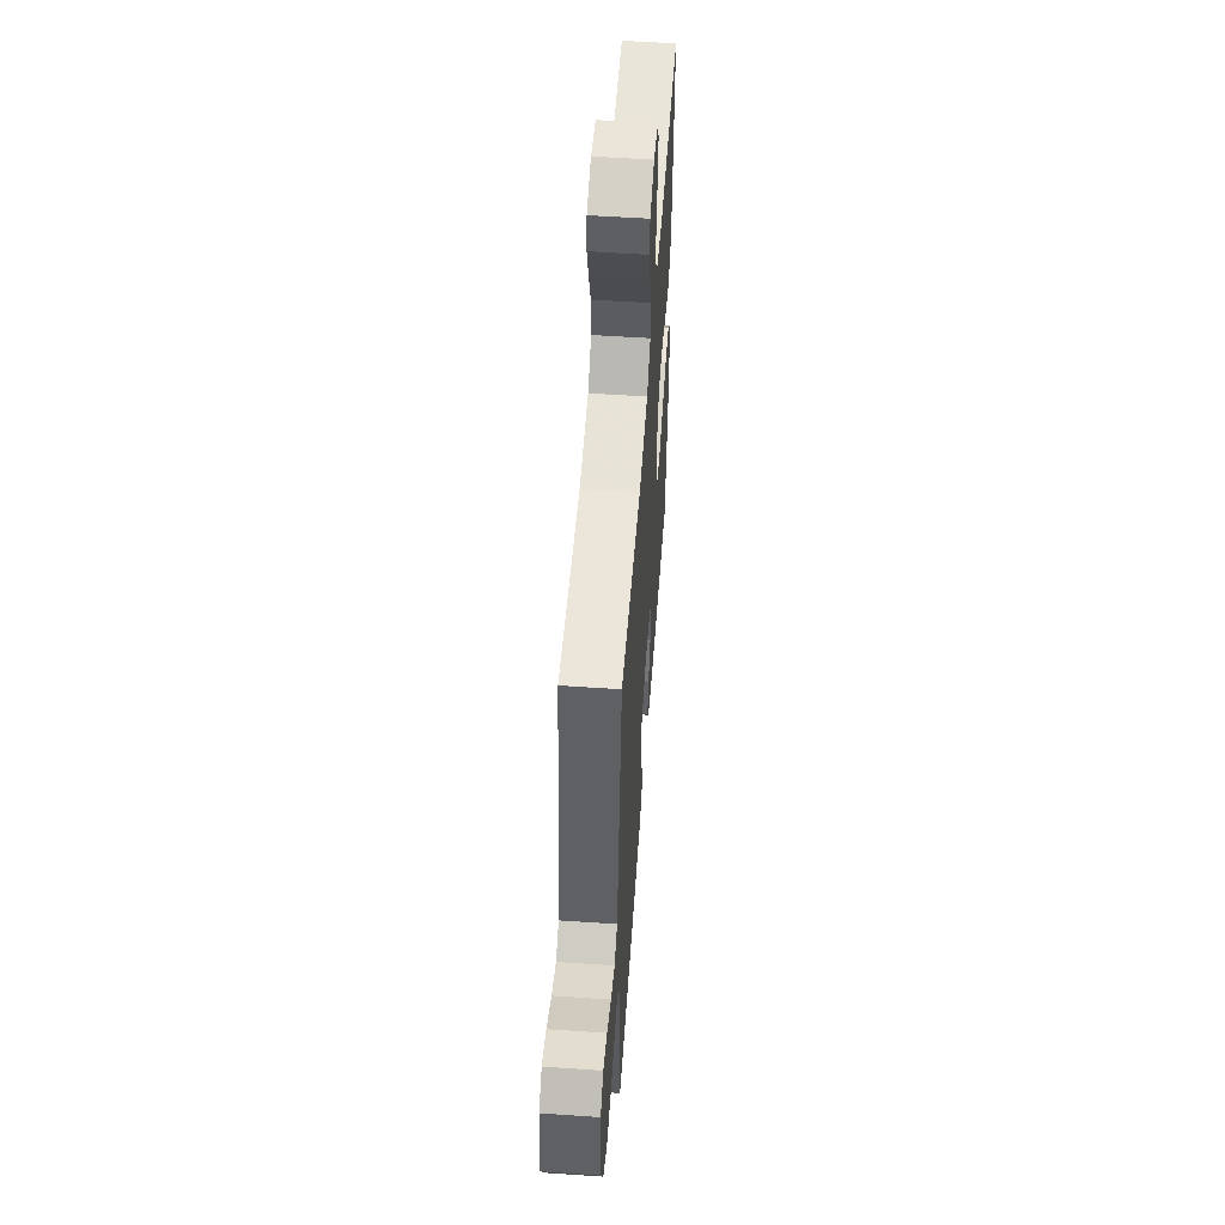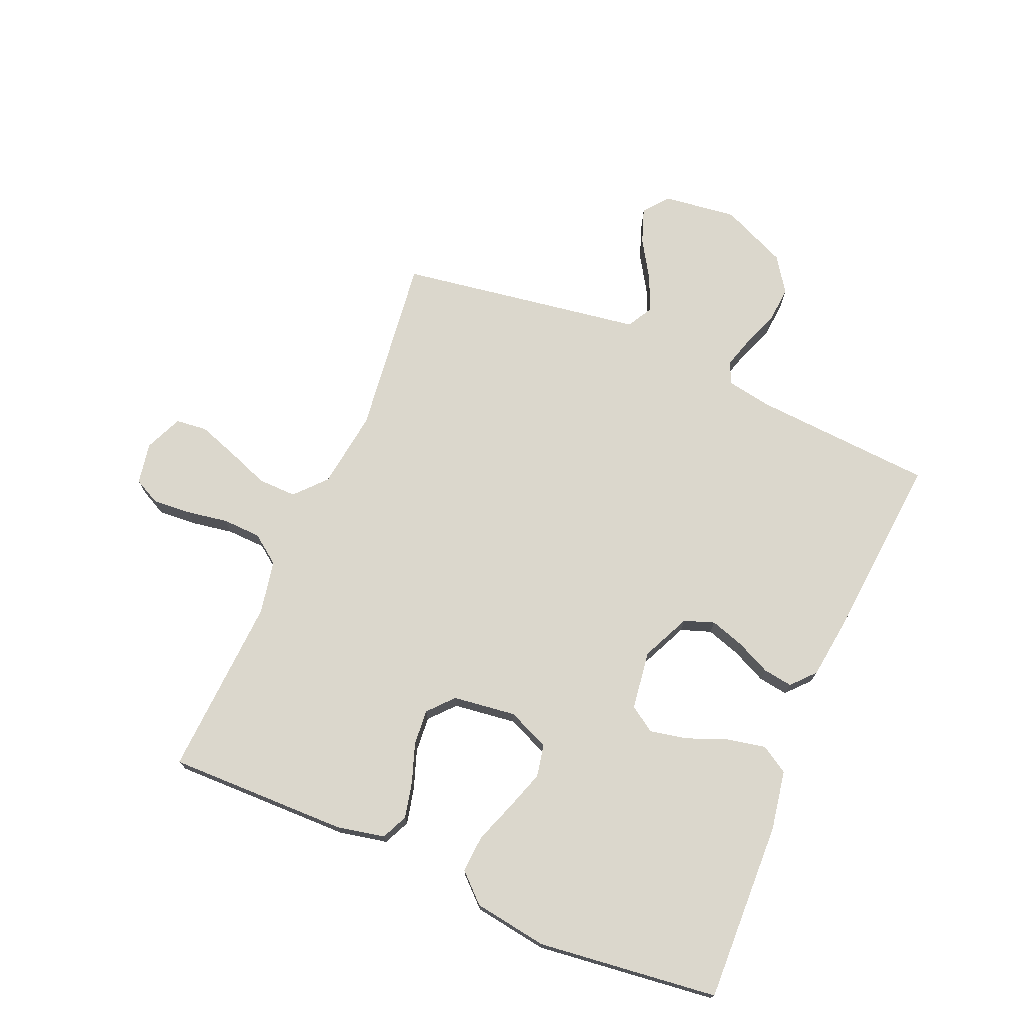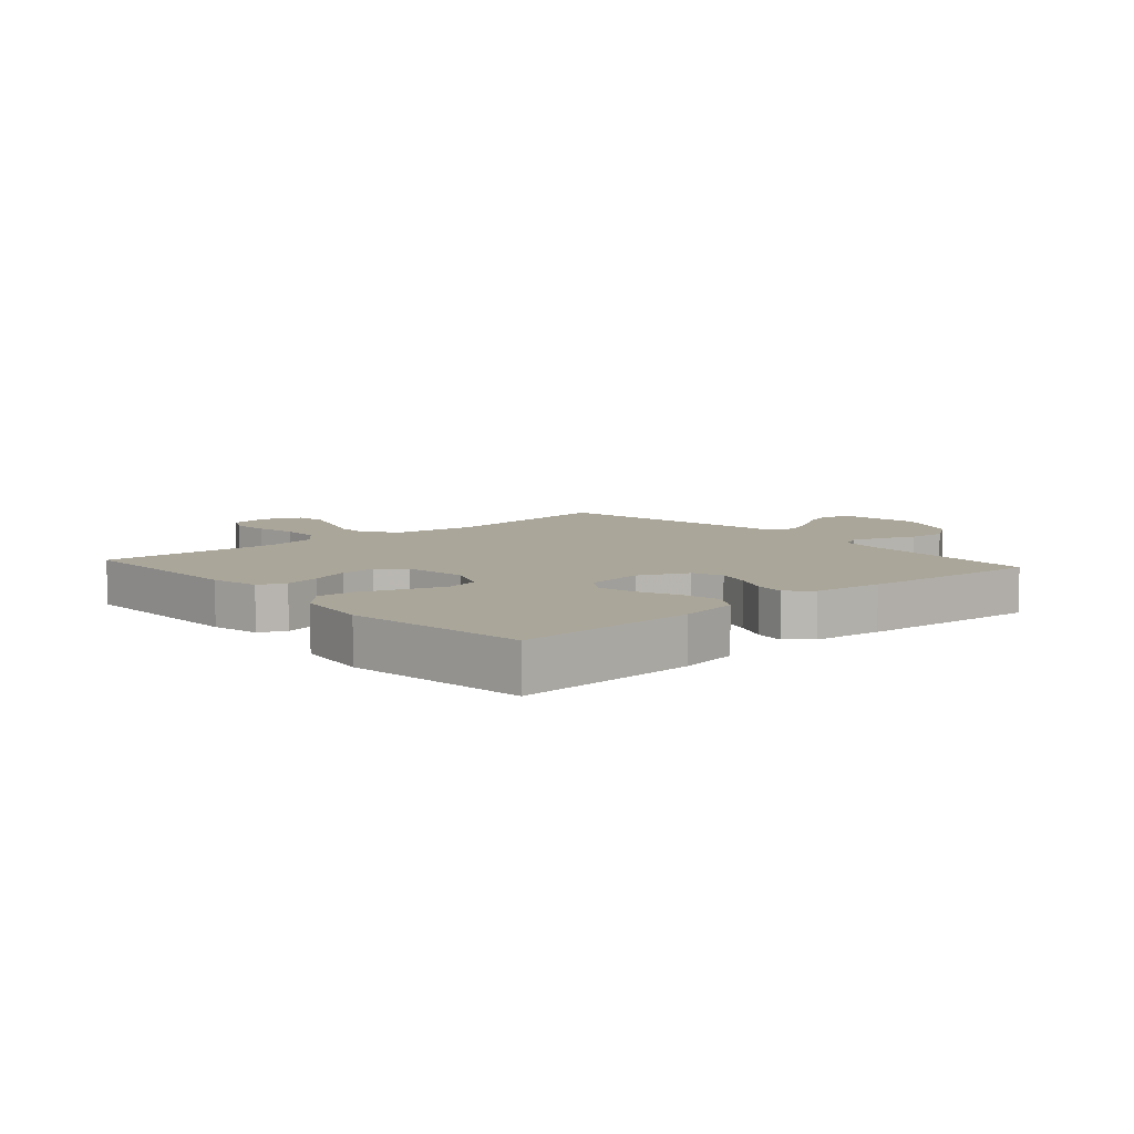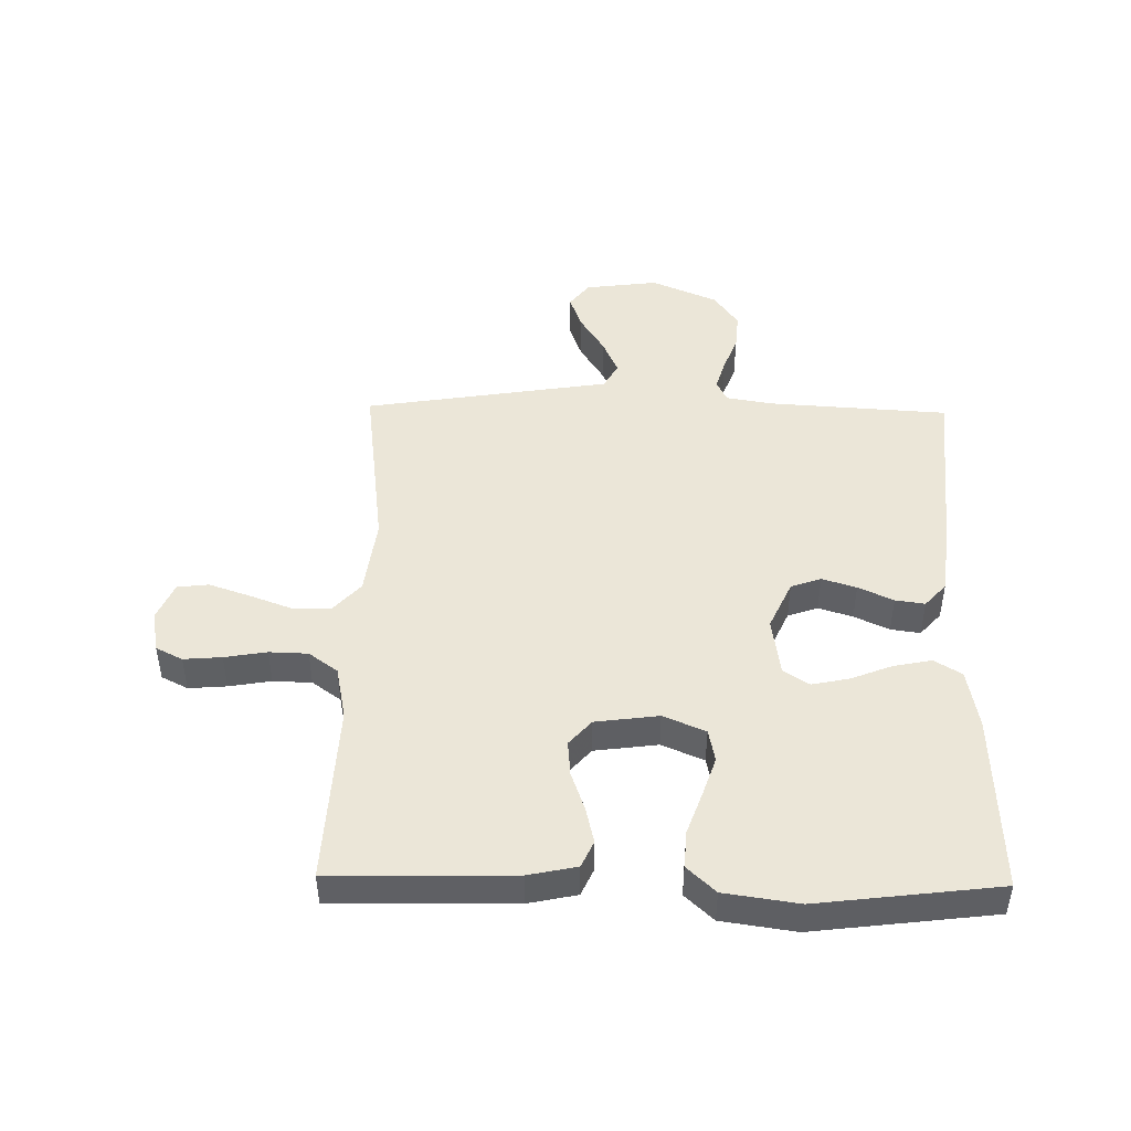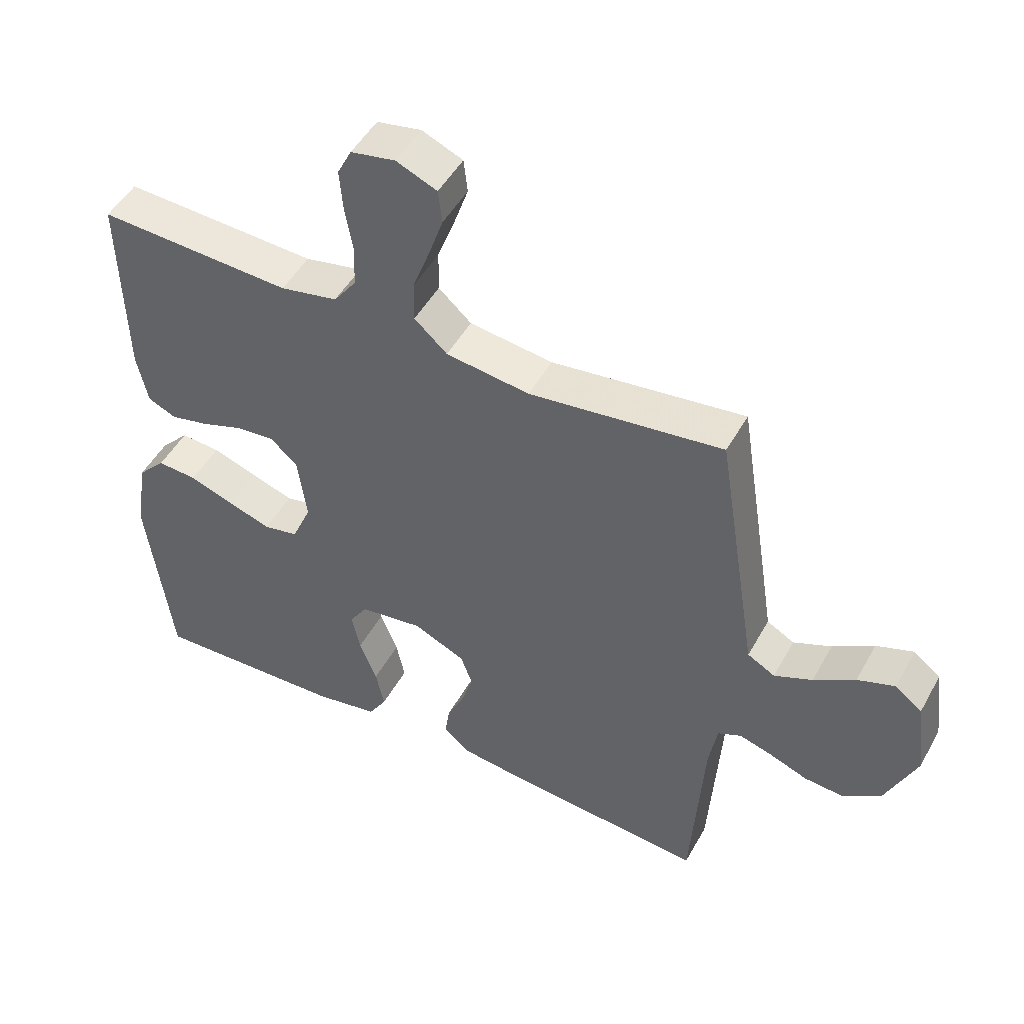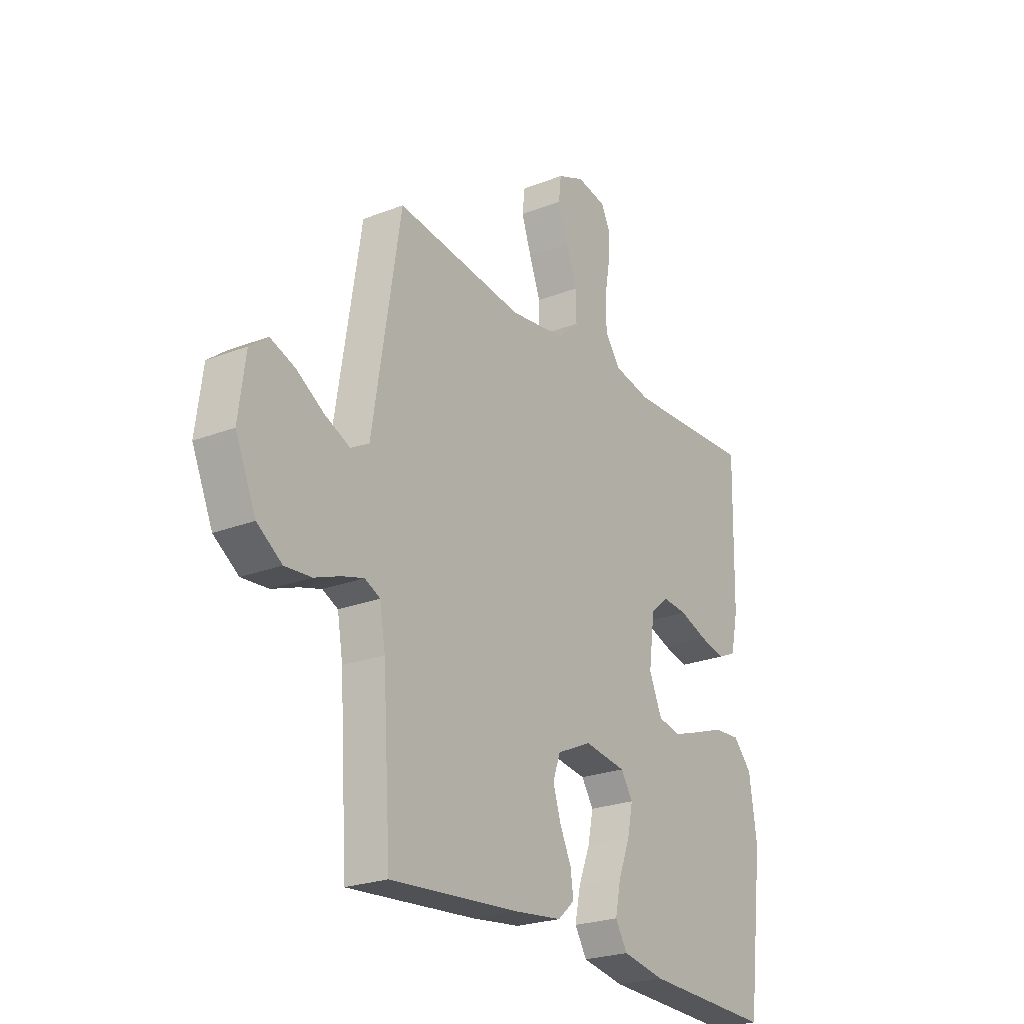
<metadata>
{"format":"obj","ext":"obj","renderer":"f3d","projection":"perspective","resolution":1024,"background":"white","views":[{"elev":54.9,"azim":-85.9,"up":"+Z"},{"elev":73.2,"azim":113.3,"up":"+Y"},{"elev":7.8,"azim":138.4,"up":"+Y"},{"elev":46.4,"azim":91.0,"up":"+Y"},{"elev":48.8,"azim":-151.9,"up":"+Z"},{"elev":-24.1,"azim":-57.1,"up":"+Z"}]}
</metadata>
<code>
v -0.5 0.07 0.5
v -0.2 0.07 0.462
v -0.07 0.07 0.479
v -0.019 0.07 0.525
v -0.02 0.07 0.589
v -0.046 0.07 0.659
v -0.069 0.07 0.726
v -0.063 0.07 0.778
v 0 0.07 0.805
v 0.069 0.07 0.792
v 0.091 0.07 0.748
v 0.086 0.07 0.685
v 0.074 0.07 0.615
v 0.076 0.07 0.551
v 0.111 0.07 0.503
v 0.2 0.07 0.485
v 0.5 0.07 0.5
v 0.494 0.07 0.2
v 0.477 0.07 0.12
v 0.433 0.07 0.1
v 0.373 0.07 0.114
v 0.308 0.07 0.137
v 0.249 0.07 0.142
v 0.207 0.07 0.105
v 0.193 0.07 0
v 0.223 0.07 -0.07
v 0.277 0.07 -0.081
v 0.343 0.07 -0.059
v 0.413 0.07 -0.034
v 0.475 0.07 -0.03
v 0.519 0.07 -0.077
v 0.537 0.07 -0.2
v 0.5 0.07 -0.5
v 0.2 0.07 -0.489
v 0.101 0.07 -0.471
v 0.073 0.07 -0.425
v 0.086 0.07 -0.362
v 0.113 0.07 -0.294
v 0.126 0.07 -0.232
v 0.098 0.07 -0.189
v 0 0.07 -0.175
v -0.081 0.07 -0.212
v -0.099 0.07 -0.262
v -0.081 0.07 -0.319
v -0.054 0.07 -0.377
v -0.047 0.07 -0.426
v -0.086 0.07 -0.461
v -0.2 0.07 -0.475
v -0.5 0.07 -0.5
v -0.519 0.07 -0.2
v -0.532 0.07 -0.124
v -0.568 0.07 -0.107
v -0.619 0.07 -0.122
v -0.679 0.07 -0.145
v -0.741 0.07 -0.15
v -0.799 0.07 -0.11
v -0.847 0.07 0
v -0.831 0.07 0.122
v -0.789 0.07 0.155
v -0.731 0.07 0.134
v -0.667 0.07 0.094
v -0.608 0.07 0.068
v -0.565 0.07 0.092
v -0.548 0.07 0.2
v -0.5 0 0.5
v -0.2 0 0.462
v -0.07 0 0.479
v -0.019 0 0.525
v -0.02 0 0.589
v -0.046 0 0.659
v -0.069 0 0.726
v -0.063 0 0.778
v 0 0 0.805
v 0.069 0 0.792
v 0.091 0 0.748
v 0.086 0 0.685
v 0.074 0 0.615
v 0.076 0 0.551
v 0.111 0 0.503
v 0.2 0 0.485
v 0.5 0 0.5
v 0.494 0 0.2
v 0.477 0 0.12
v 0.433 0 0.1
v 0.373 0 0.114
v 0.308 0 0.137
v 0.249 0 0.142
v 0.207 0 0.105
v 0.193 0 0
v 0.223 0 -0.07
v 0.277 0 -0.081
v 0.343 0 -0.059
v 0.413 0 -0.034
v 0.475 0 -0.03
v 0.519 0 -0.077
v 0.537 0 -0.2
v 0.5 0 -0.5
v 0.2 0 -0.489
v 0.101 0 -0.471
v 0.073 0 -0.425
v 0.086 0 -0.362
v 0.113 0 -0.294
v 0.126 0 -0.232
v 0.098 0 -0.189
v 0 0 -0.175
v -0.081 0 -0.212
v -0.099 0 -0.262
v -0.081 0 -0.319
v -0.054 0 -0.377
v -0.047 0 -0.426
v -0.086 0 -0.461
v -0.2 0 -0.475
v -0.5 0 -0.5
v -0.519 0 -0.2
v -0.532 0 -0.124
v -0.568 0 -0.107
v -0.619 0 -0.122
v -0.679 0 -0.145
v -0.741 0 -0.15
v -0.799 0 -0.11
v -0.847 0 0
v -0.831 0 0.122
v -0.789 0 0.155
v -0.731 0 0.134
v -0.667 0 0.094
v -0.608 0 0.068
v -0.565 0 0.092
v -0.548 0 0.2
f 63 64 1 2
f 58 59 60 61
f 58 61 62
f 57 58 62
f 56 57 62
f 53 54 55 56
f 52 53 56 62
f 51 52 62 63
f 47 48 49 50
f 44 45 46 47
f 43 44 47 50
f 42 43 50 51
f 35 36 37 38
f 35 38 39
f 34 35 39
f 33 34 39
f 32 33 39 40
f 28 29 30 31
f 27 28 31 32
f 26 27 32 40
f 19 20 21 22
f 17 18 19 22
f 16 17 22 23
f 15 16 23 24
f 10 11 12 13
f 8 9 10 13
f 8 13 14
f 5 6 7 8
f 5 8 14
f 4 5 14 15
f 51 63 2 3
f 41 42 51 3
f 25 26 40 41
f 15 24 25 41
f 3 4 15 41
f 66 65 128 127
f 125 124 123 122
f 126 125 122
f 126 122 121
f 126 121 120
f 120 119 118 117
f 126 120 117 116
f 127 126 116 115
f 114 113 112 111
f 111 110 109 108
f 114 111 108 107
f 115 114 107 106
f 102 101 100 99
f 103 102 99
f 103 99 98
f 103 98 97
f 104 103 97 96
f 95 94 93 92
f 96 95 92 91
f 104 96 91 90
f 86 85 84 83
f 86 83 82 81
f 87 86 81 80
f 88 87 80 79
f 77 76 75 74
f 77 74 73 72
f 78 77 72
f 72 71 70 69
f 78 72 69
f 79 78 69 68
f 67 66 127 115
f 67 115 106 105
f 105 104 90 89
f 105 89 88 79
f 105 79 68 67
f 1 65 66 2
f 2 66 67 3
f 3 67 68 4
f 4 68 69 5
f 5 69 70 6
f 6 70 71 7
f 7 71 72 8
f 8 72 73 9
f 9 73 74 10
f 10 74 75 11
f 11 75 76 12
f 12 76 77 13
f 13 77 78 14
f 14 78 79 15
f 15 79 80 16
f 16 80 81 17
f 17 81 82 18
f 18 82 83 19
f 19 83 84 20
f 20 84 85 21
f 21 85 86 22
f 22 86 87 23
f 23 87 88 24
f 24 88 89 25
f 25 89 90 26
f 26 90 91 27
f 27 91 92 28
f 28 92 93 29
f 29 93 94 30
f 30 94 95 31
f 31 95 96 32
f 32 96 97 33
f 33 97 98 34
f 34 98 99 35
f 35 99 100 36
f 36 100 101 37
f 37 101 102 38
f 38 102 103 39
f 39 103 104 40
f 40 104 105 41
f 41 105 106 42
f 42 106 107 43
f 43 107 108 44
f 44 108 109 45
f 45 109 110 46
f 46 110 111 47
f 47 111 112 48
f 48 112 113 49
f 49 113 114 50
f 50 114 115 51
f 51 115 116 52
f 52 116 117 53
f 53 117 118 54
f 54 118 119 55
f 55 119 120 56
f 56 120 121 57
f 57 121 122 58
f 58 122 123 59
f 59 123 124 60
f 60 124 125 61
f 61 125 126 62
f 62 126 127 63
f 63 127 128 64
f 64 128 65 1

</code>
